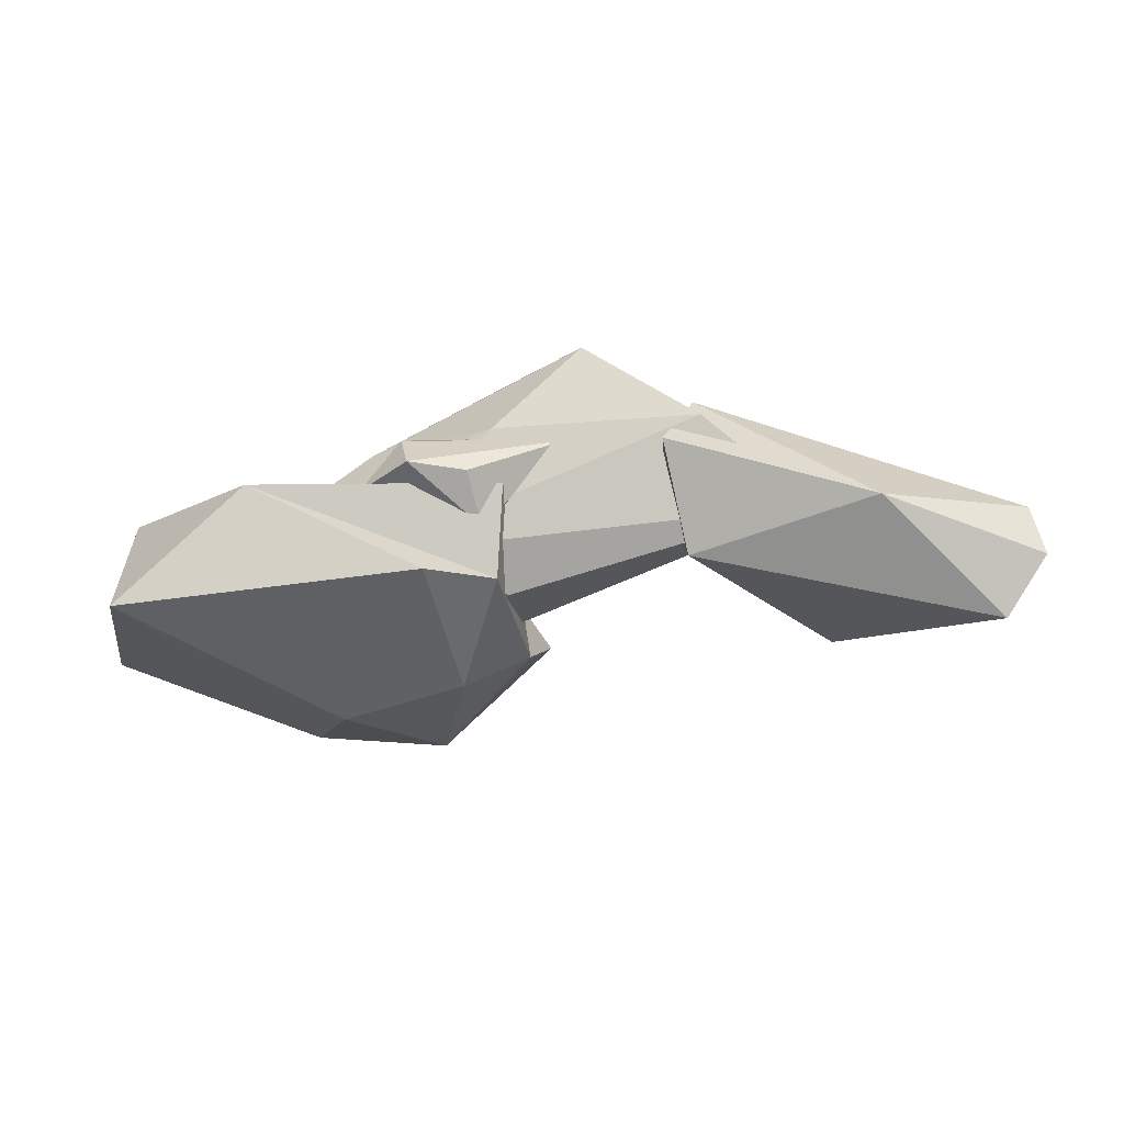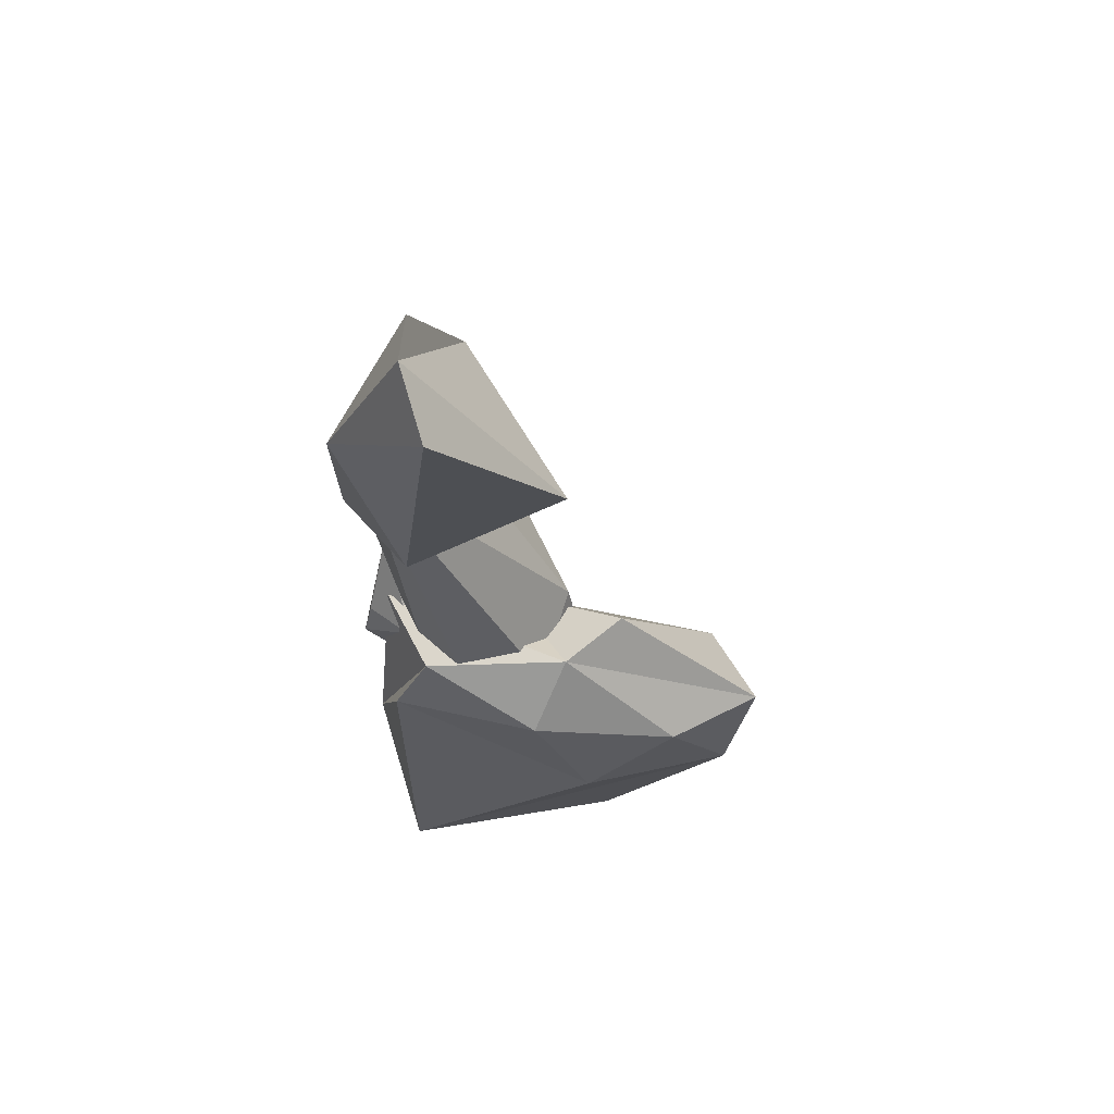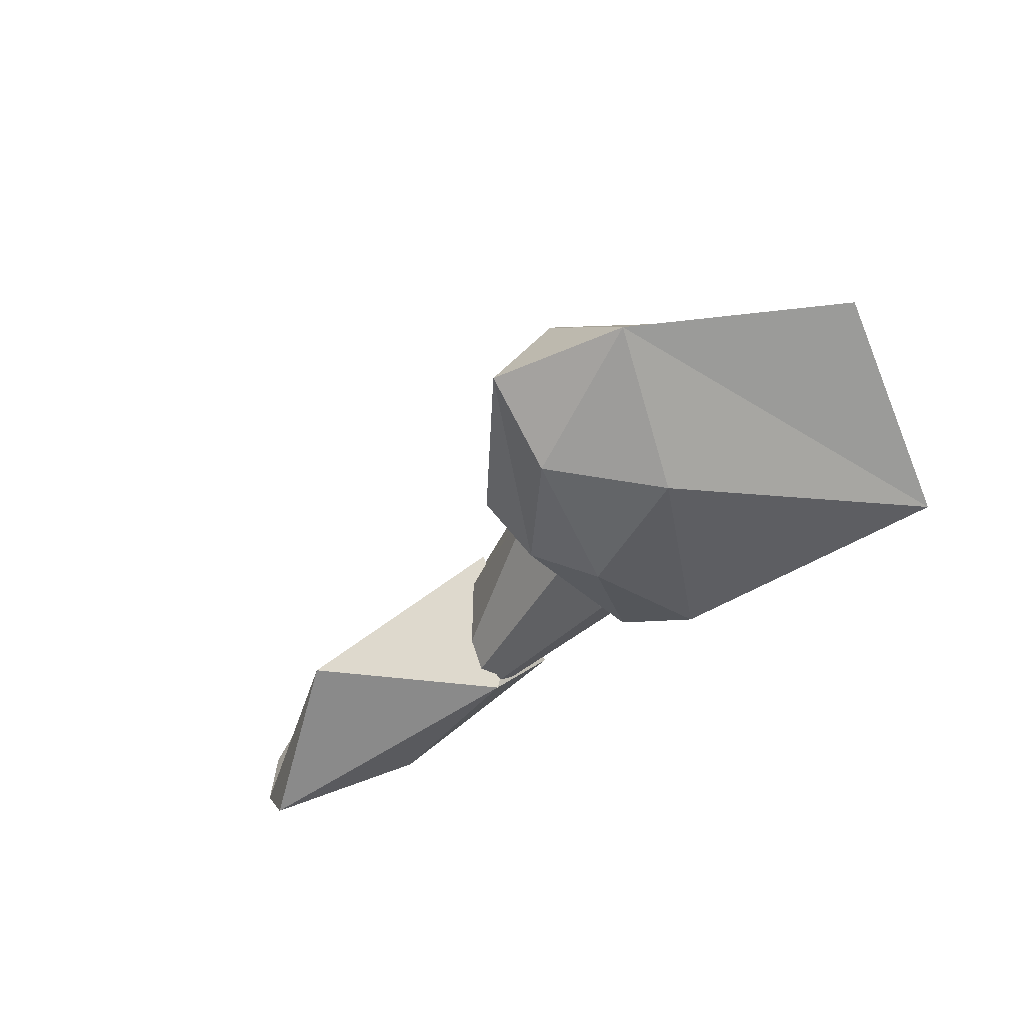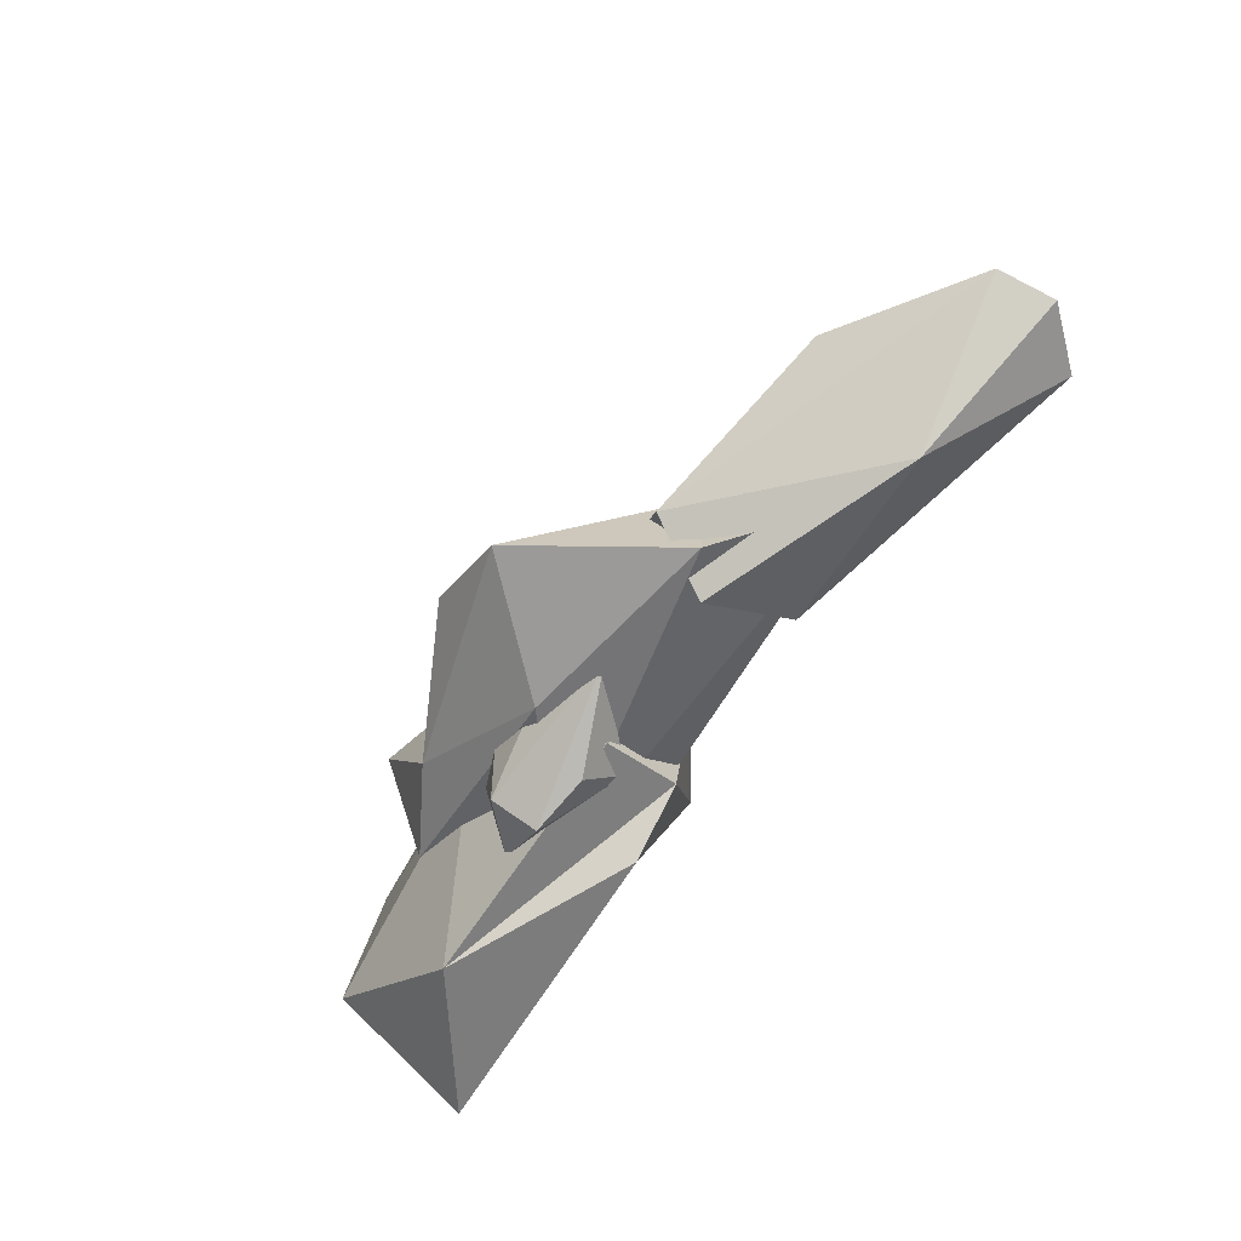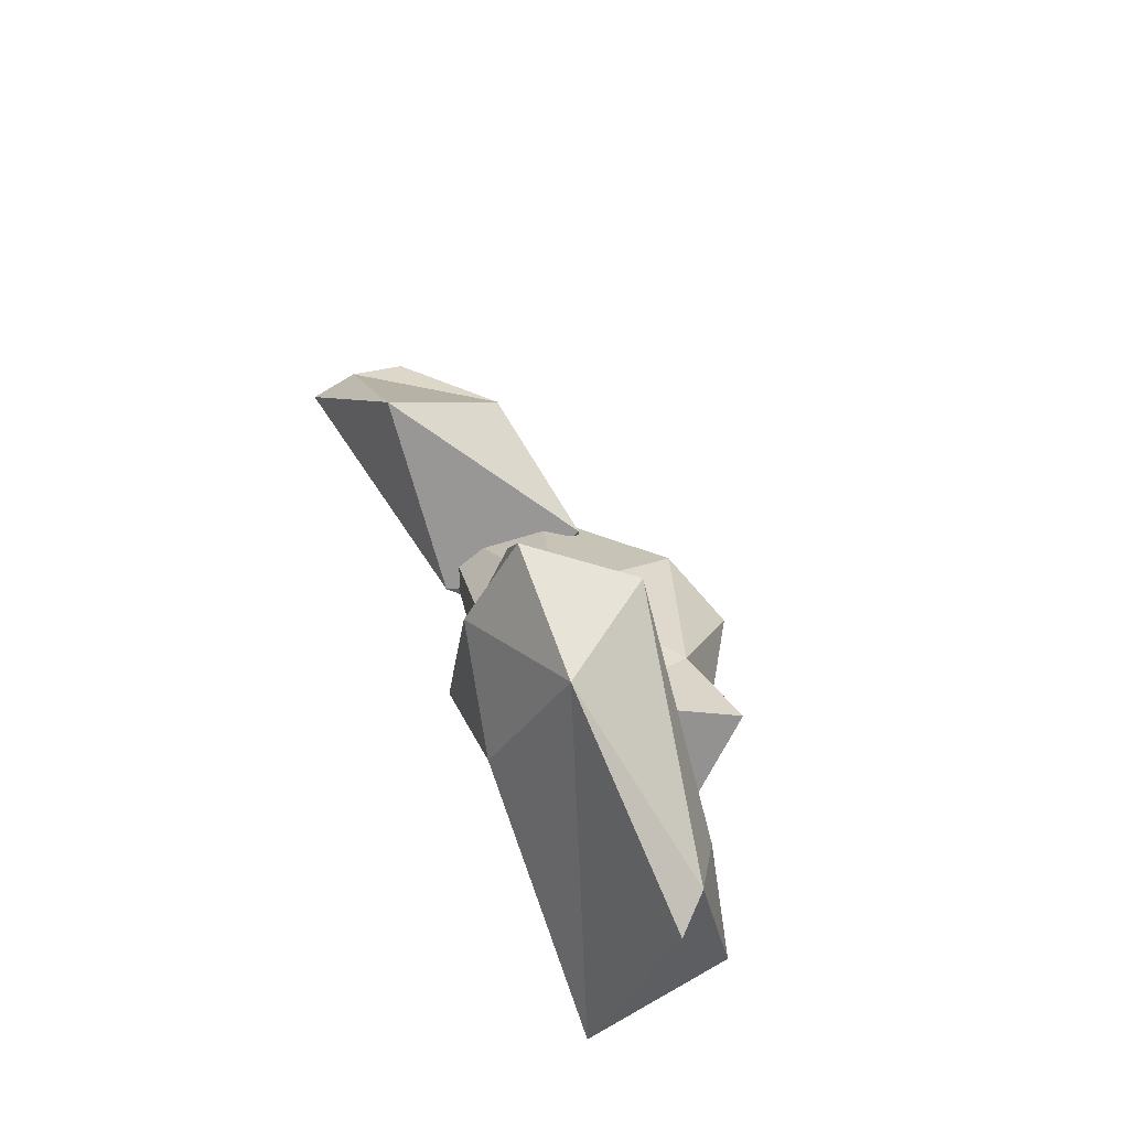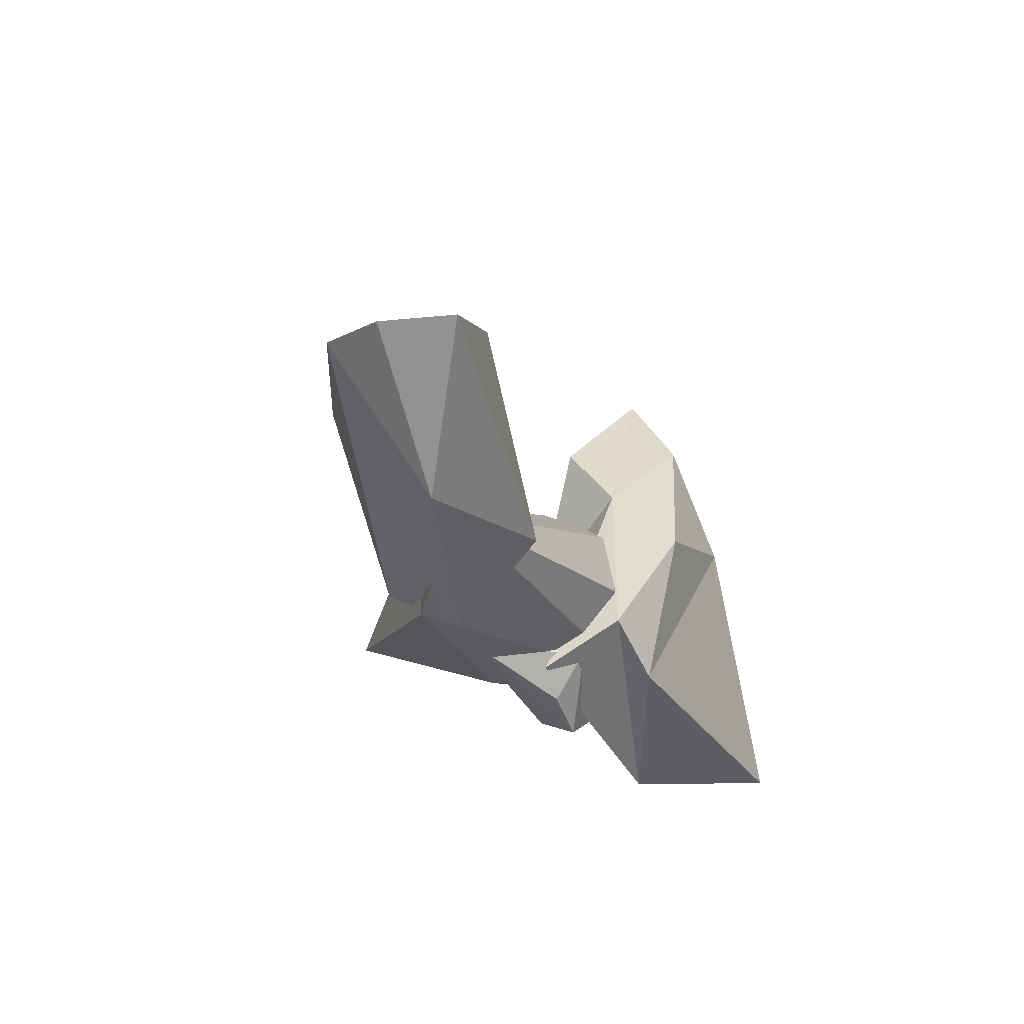
<metadata>
{"format":"obj","ext":"obj","renderer":"f3d","projection":"perspective","resolution":1024,"background":"white","views":[{"elev":-31.6,"azim":-175.8,"up":"+Y"},{"elev":-30.4,"azim":-89.2,"up":"+Y"},{"elev":-50.7,"azim":37.3,"up":"+Y"},{"elev":-70.6,"azim":-127.4,"up":"+Z"},{"elev":48.5,"azim":69.3,"up":"+Z"},{"elev":-35.1,"azim":-65.2,"up":"+Z"}]}
</metadata>
<code>
o Icosphere.003
v 2.31 2.54 -2.042
v 1.643 1.816 -1.41
v 0.5042 2.631 -2.391
v 2.403 1.039 -1.596
v 3.802 1.182 -2.928
v 2.778 1.262 -3.766
v 0.1359 1.92 -1.743
v 3.283 2.037 -2.177
v 2.981 2.086 -3.26
v -0.1396 2.067 -3.079
v 1.457 0.4298 -2.708
v 1.673 1.16 -3.545
f 2 1 3
f 2 3 7
f 9 6 10
f 4 7 11
f 5 4 11
f 6 5 11
f 7 10 11
f 11 10 12
f 12 6 11
f 3 10 7
f 10 6 12
f 2 7 4
f 3 9 10
f 6 9 5
f 9 8 5
f 5 8 4
f 1 9 3
f 1 8 9
f 8 2 4
f 8 1 2
o Icosphere.002
v 1.289 2.435 -3.052
v 3.862 3.036 -1.423
v 5.502 1.951 -1.092
v 3.608 0.2252 -2.209
v -2.713 2.106 -3.684
v 4.614 -0.4377 0.06983
v -2.909 2.122 -1.534
v 1.783 -0.4232 0.07975
v -0.426 4.615 -2.626
v 1.209 4.598 -1.462
v -4.722 0.4244 -3.023
v -0.3604 4.008 -0.9689
v 4.958 3.212 0.5821
v 1.038 -0.4614 -1.654
v 3.018 2.919 0.1528
v 0.8645 1.068 0.6439
v 4.175 0.4848 1.265
f 13 21 14
f 13 14 15
f 21 17 19
f 14 22 27
f 15 14 25
f 16 15 18
f 17 16 23
f 21 19 24
f 14 27 25
f 16 18 26
f 24 19 28
f 25 27 29
f 26 18 20
f 19 23 28
f 28 23 20
f 23 26 20
f 20 18 29
f 29 28 20
f 29 27 28
f 27 24 28
f 15 29 18
f 15 25 29
f 23 16 26
f 27 22 24
f 22 21 24
f 19 17 23
f 13 16 17
f 13 15 16
f 17 21 13
f 14 21 22
o Icosphere.001
v -7.412 -0.2997 -2.086
v -1.993 1.564 -3.752
v -2.387 -0.2027 -2.412
v -6.151 2.3 -1.151
v -1.68 2.525 -0.9194
v -9.048 -0.2192 -2.024
v -5.157 -0.4354 0.6739
v -2.586 2.902 -2.978
v -8.84 0.8706 -1.948
v -2 1.44 -2.551
v -8.229 -1.346 -1.633
v -5.934 0.2608 -3.559
f 36 40 32
f 30 36 32
f 31 39 32
f 40 41 32
f 40 35 41
f 41 31 32
f 39 30 32
f 38 41 35
f 41 37 31
f 34 36 30
f 36 35 40
f 38 37 41
f 37 39 31
f 39 34 30
f 33 38 35
f 33 37 38
f 33 34 37
f 34 39 37
f 34 33 36
f 33 35 36
f 32 36 34 39
o Icosphere
v 4.576 -1.602 1.037
v 5.666 -0.4523 4.066
v 2.508 -0.6193 -2.991
v 8.334 -1.129 -2.917
v 0.5009 0.2396 1.727
v 1.037 1.129 -3.122
v 8.435 0.9011 1.097
v 3.69 2.213 -0.8974
v 2.755 -1.37 2.815
v 2.06 -1.537 -0.06837
v 9.413 0.08016 1.497
v 2.902 -0.3756 4.593
v 1.2 -0.469 -2.286
v 0.8193 -0.5872 0.5829
v 5.828 0.9619 -3.649
v 8.449 1.506 -1.494
v 7.092 1.685 0.1933
v 3.751 1.618 3.784
v 1.992 1.675 -0.6287
f 43 42 45
f 42 50 51
f 43 45 52
f 51 50 55
f 45 44 56
f 44 54 56
f 56 47 49
f 48 57 58
f 58 57 49
f 57 56 49
f 49 47 60
f 60 59 49
f 60 46 59
f 59 58 49
f 59 48 58
f 45 57 48
f 45 56 57
f 56 54 47
f 55 60 47
f 55 46 60
f 53 59 46
f 43 48 59
f 43 52 48
f 54 55 47
f 54 51 55
f 55 53 46
f 55 50 53
f 53 43 59
f 52 45 48
f 42 44 45
f 42 51 44
f 51 54 44
f 50 43 53
f 50 42 43

</code>
